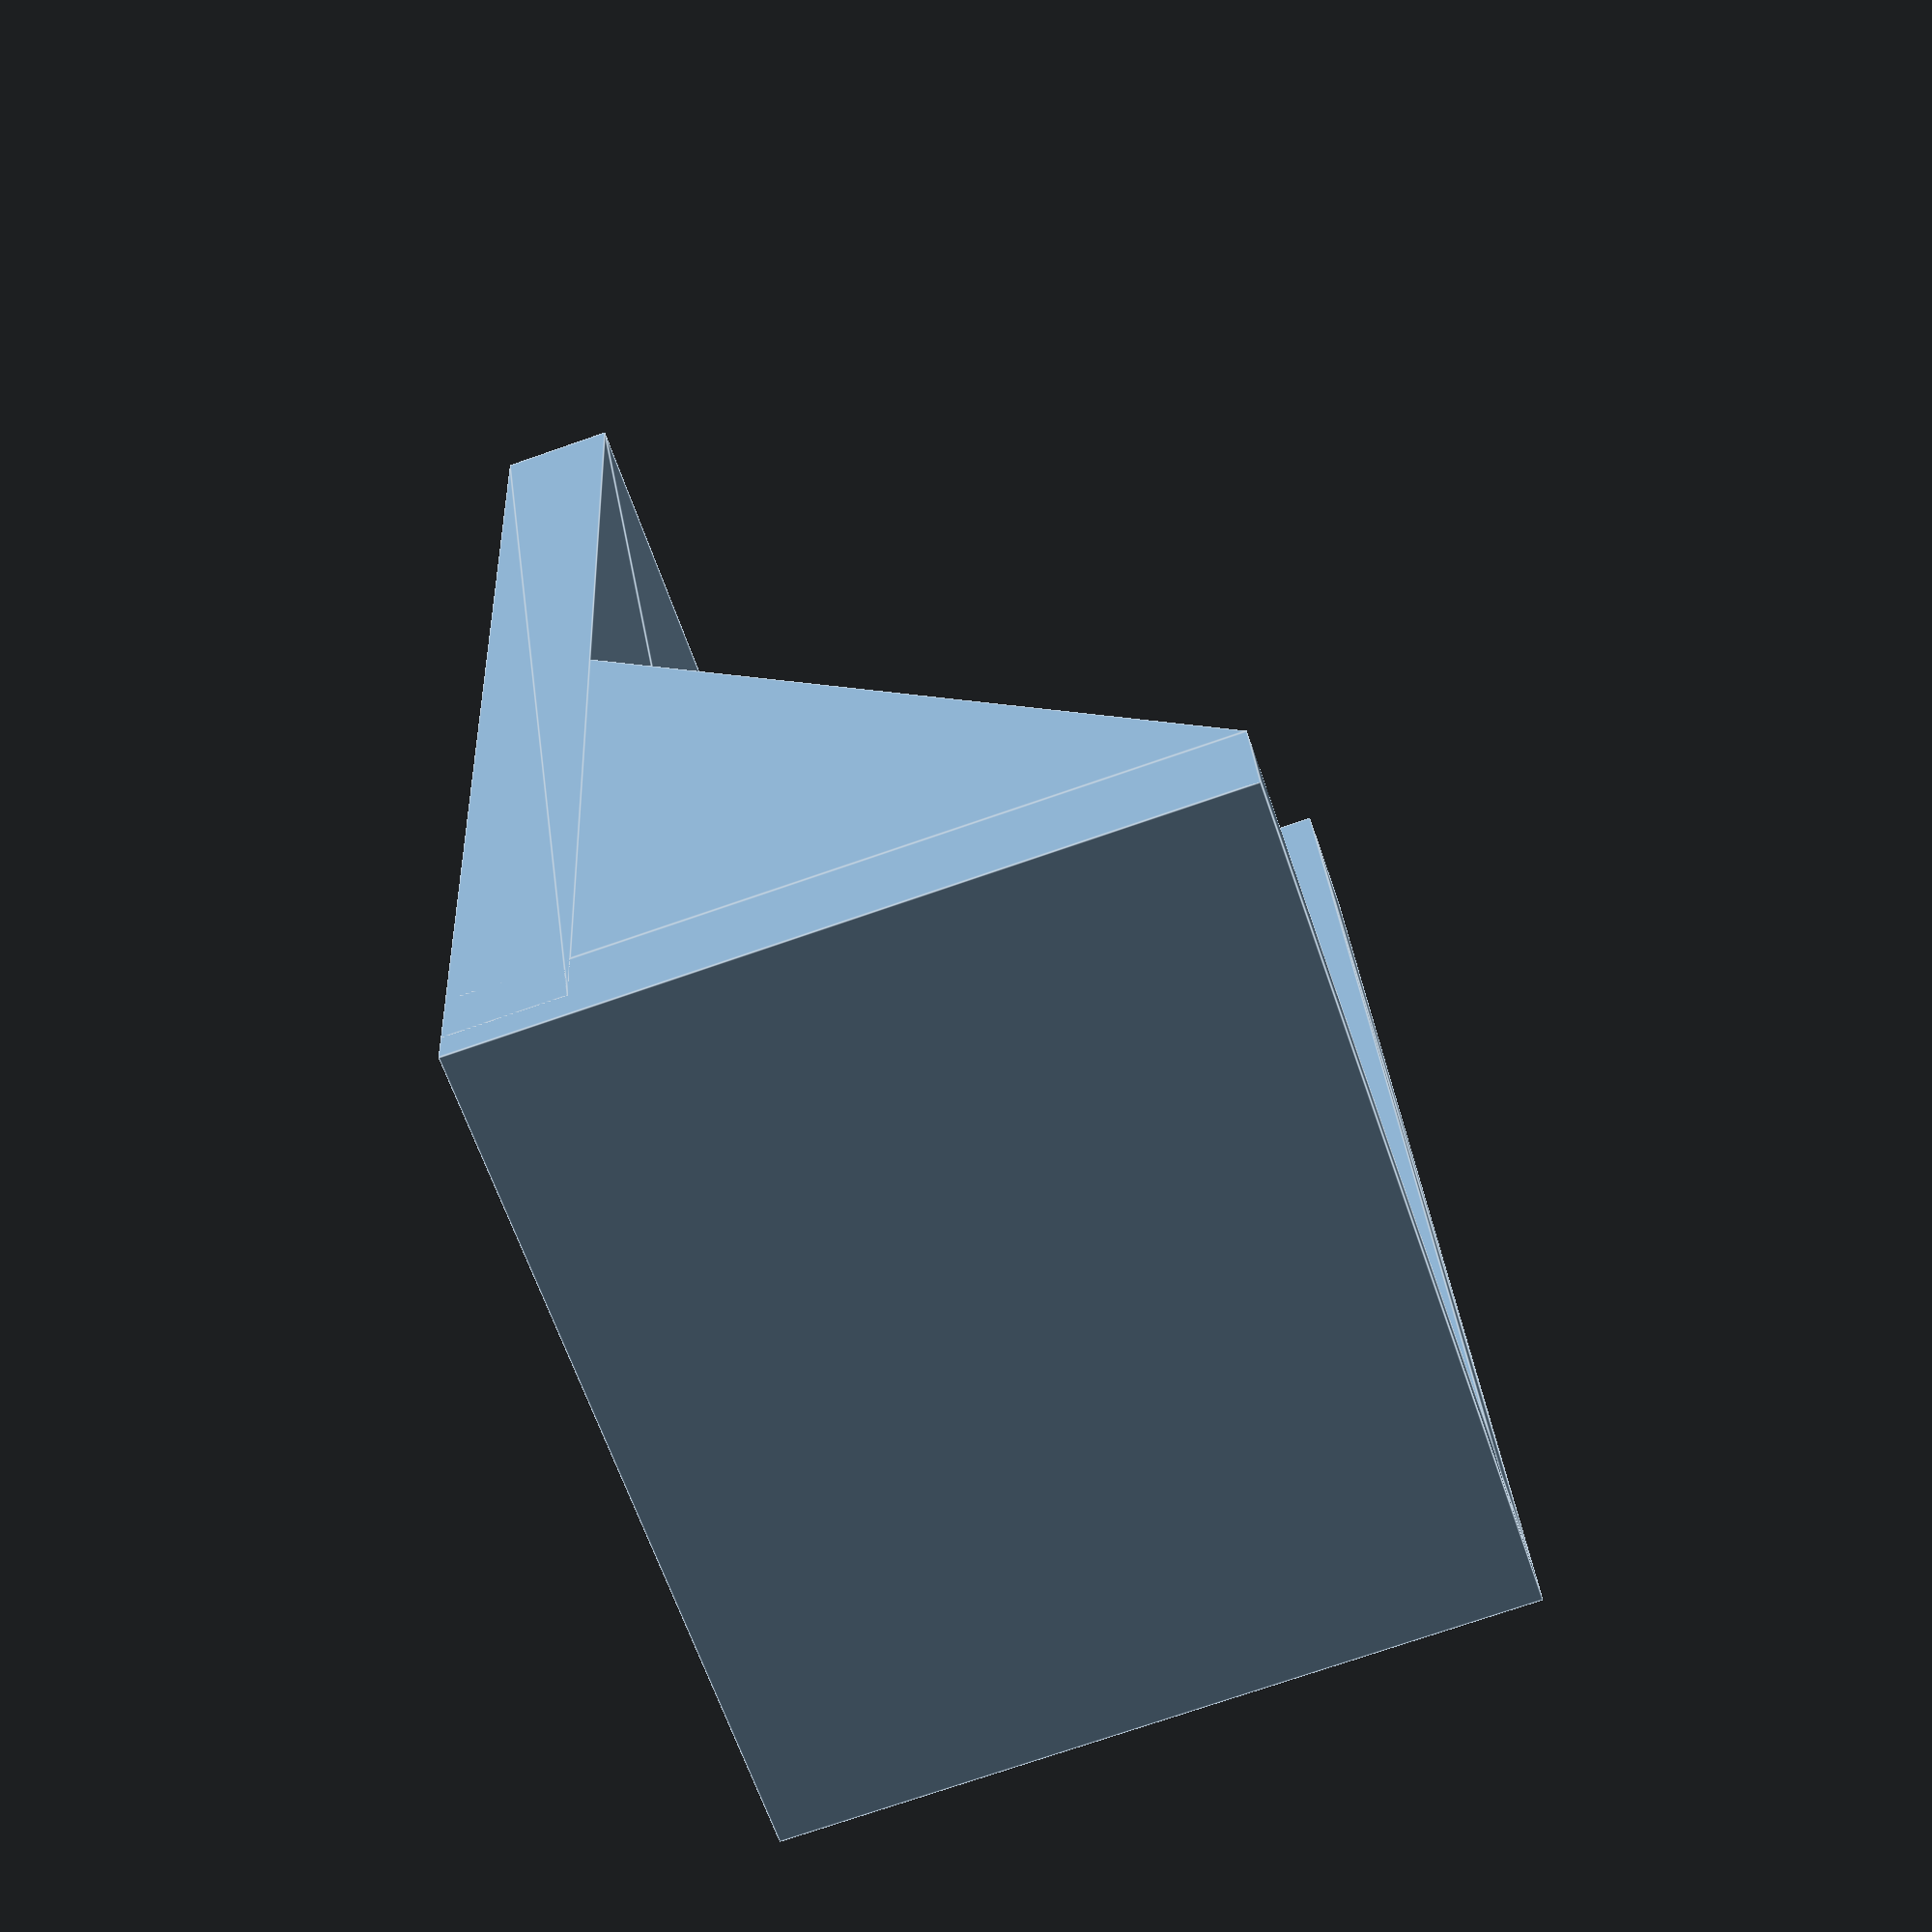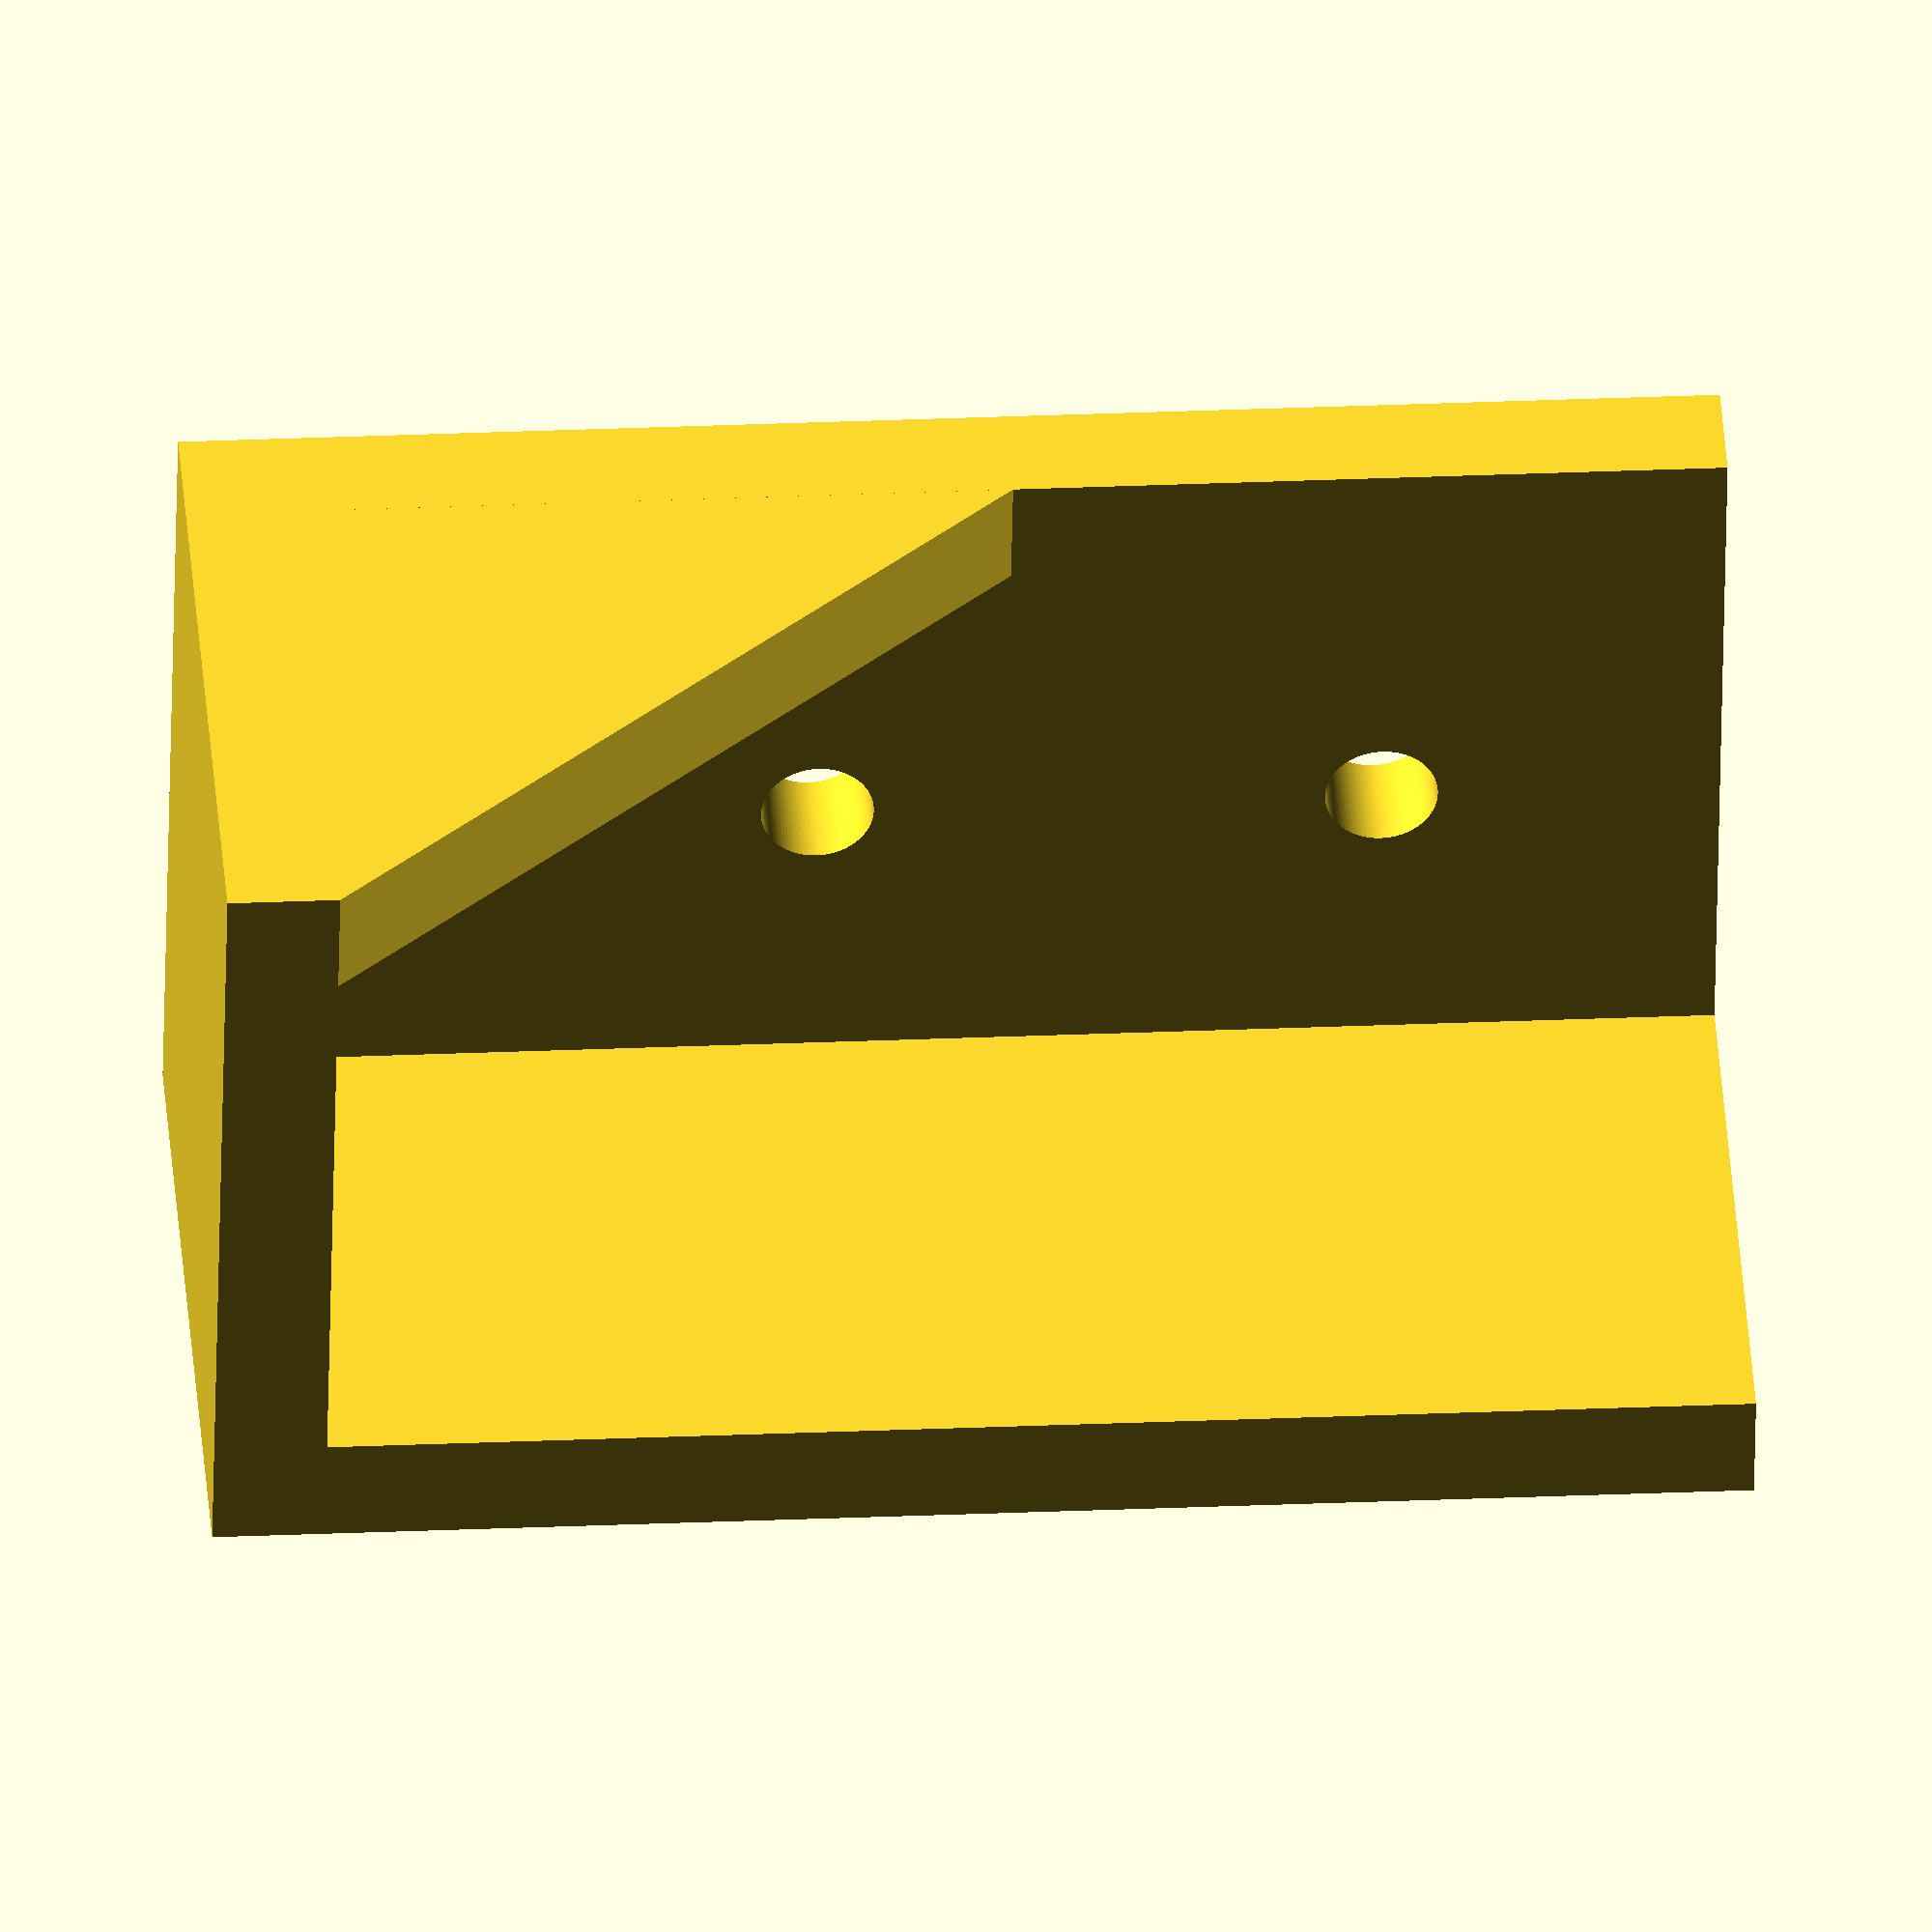
<openscad>

w = 16;
h = 16;
wall = 3;
strike = 7;

union() {
    difference() {
        linear_extrude(40) {
            polygon(points=[[0,0],[0,wall+h],[wall,wall+h],[wall,wall],[wall*2+w,wall],[wall*2+w,0]]);
        };
        translate([11,-1,2+7+strike]) {
            rotate([0,90,90]) {
                cylinder(5,1.5,1.5, $fn=100);
            }
        }
        translate([11,-1,2+7+15+strike]) {
            rotate([0,90,90]) {
                cylinder(5,1.5,1.5, $fn=100);
            }
        }

    }
    polygon(points=[[0,0],[0,wall+h],[wall,wall+h],[wall,wall],[wall+w,wall],[wall+w,0]]);
    translate([0,0,-1]) {
    cube([wall*2+w,wall+h,wall]);
    }

    translate([wall*2+w,wall,wall-1]) {
        rotate([0,270,0]) {
            linear_extrude(wall) {
                polygon(points=[
                    [0,0],
                    [wall+h,0],
                    [0,w]
                    ]);
            }
        }
    }
    
}
</openscad>
<views>
elev=155.7 azim=109.0 roll=2.7 proj=p view=edges
elev=334.8 azim=255.0 roll=265.9 proj=o view=solid
</views>
